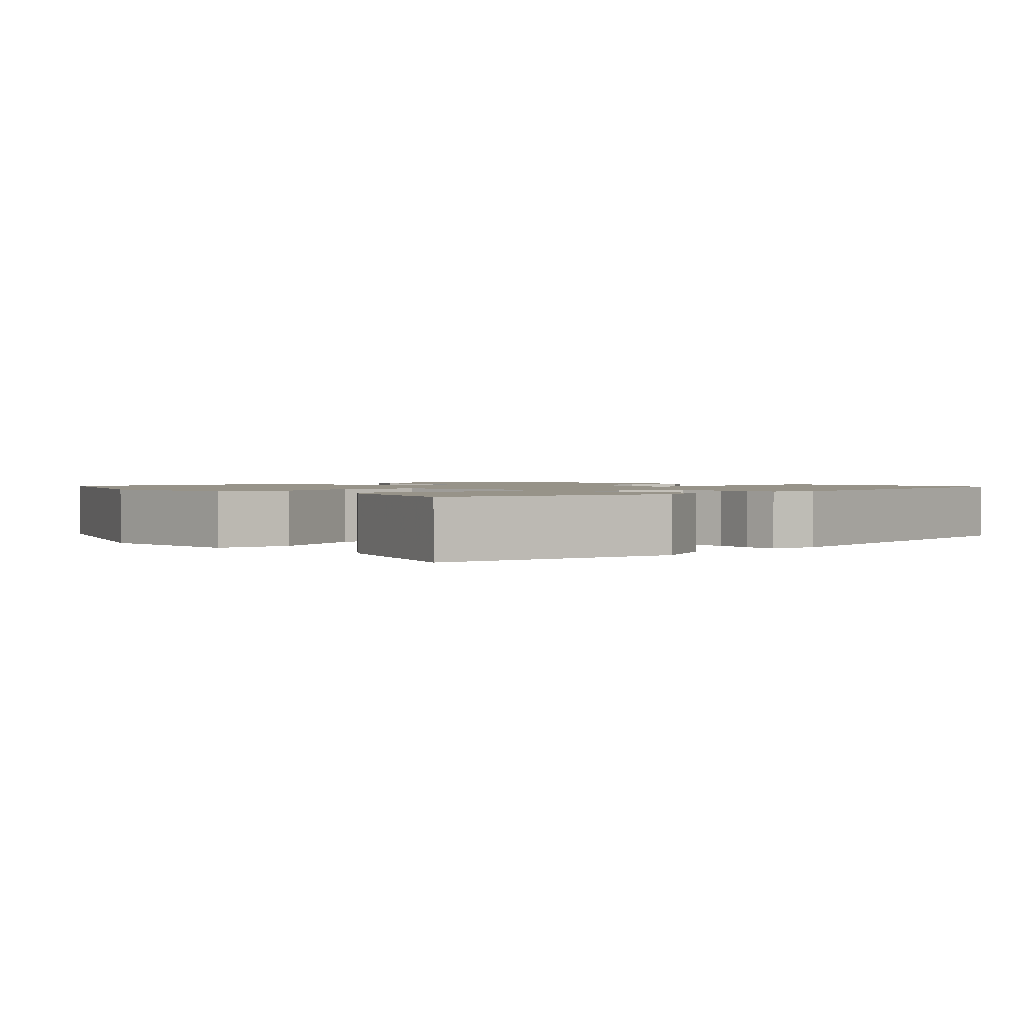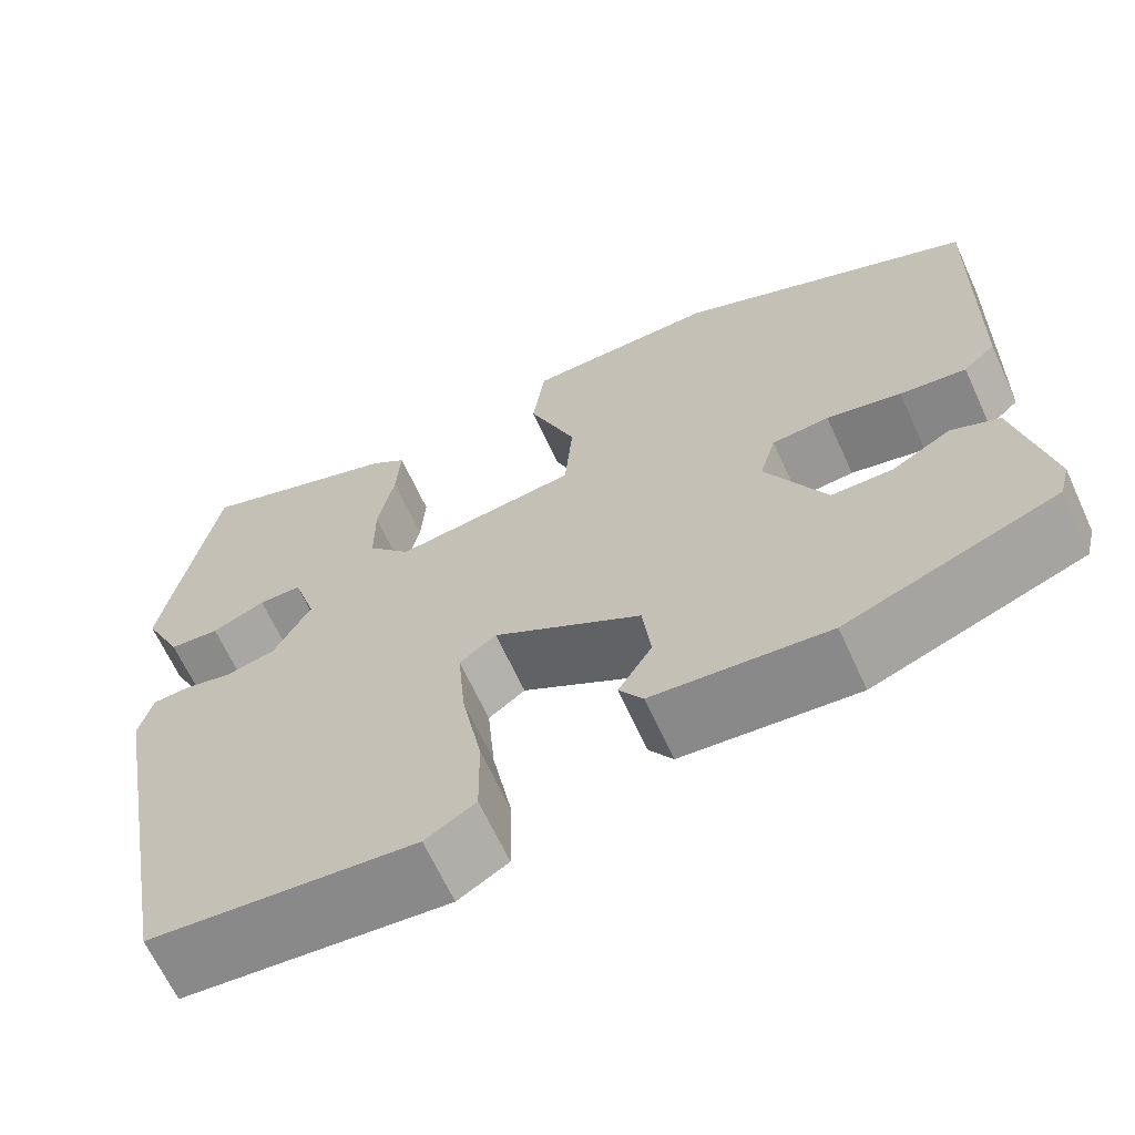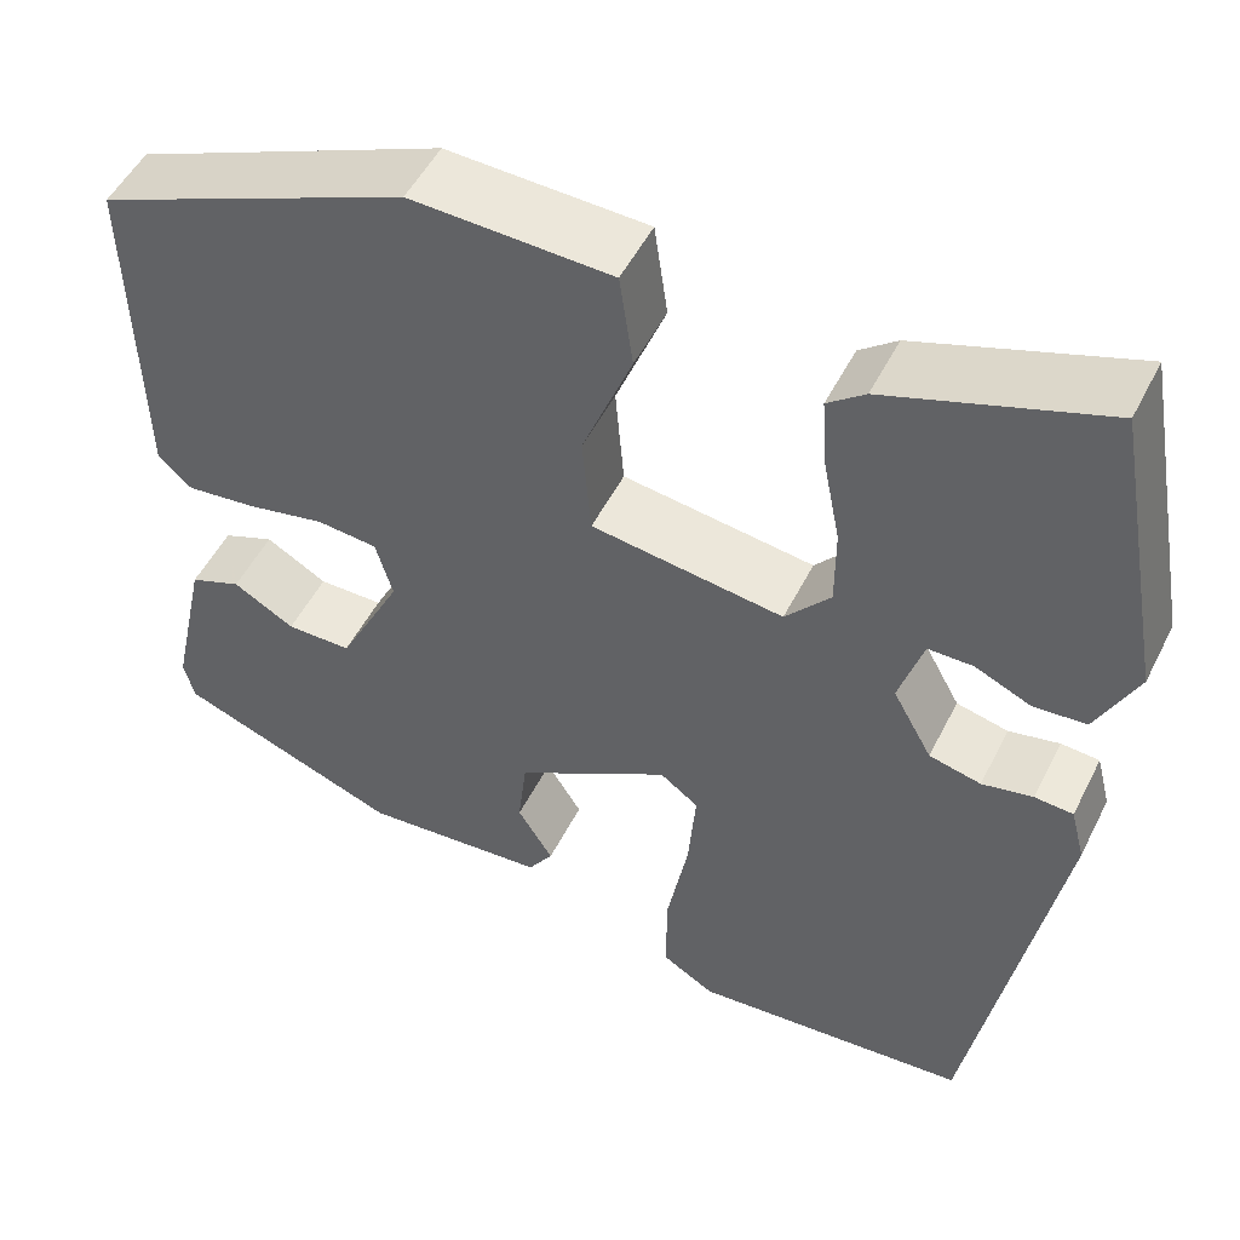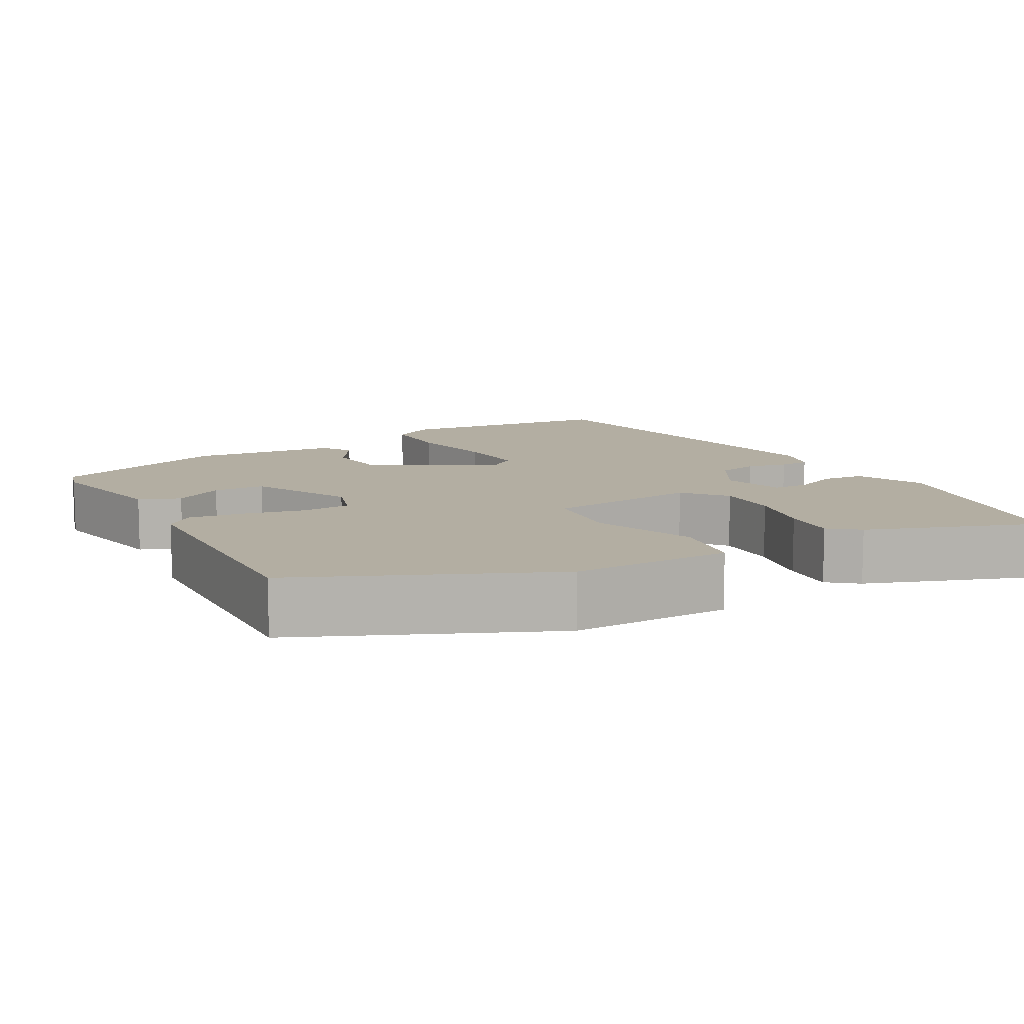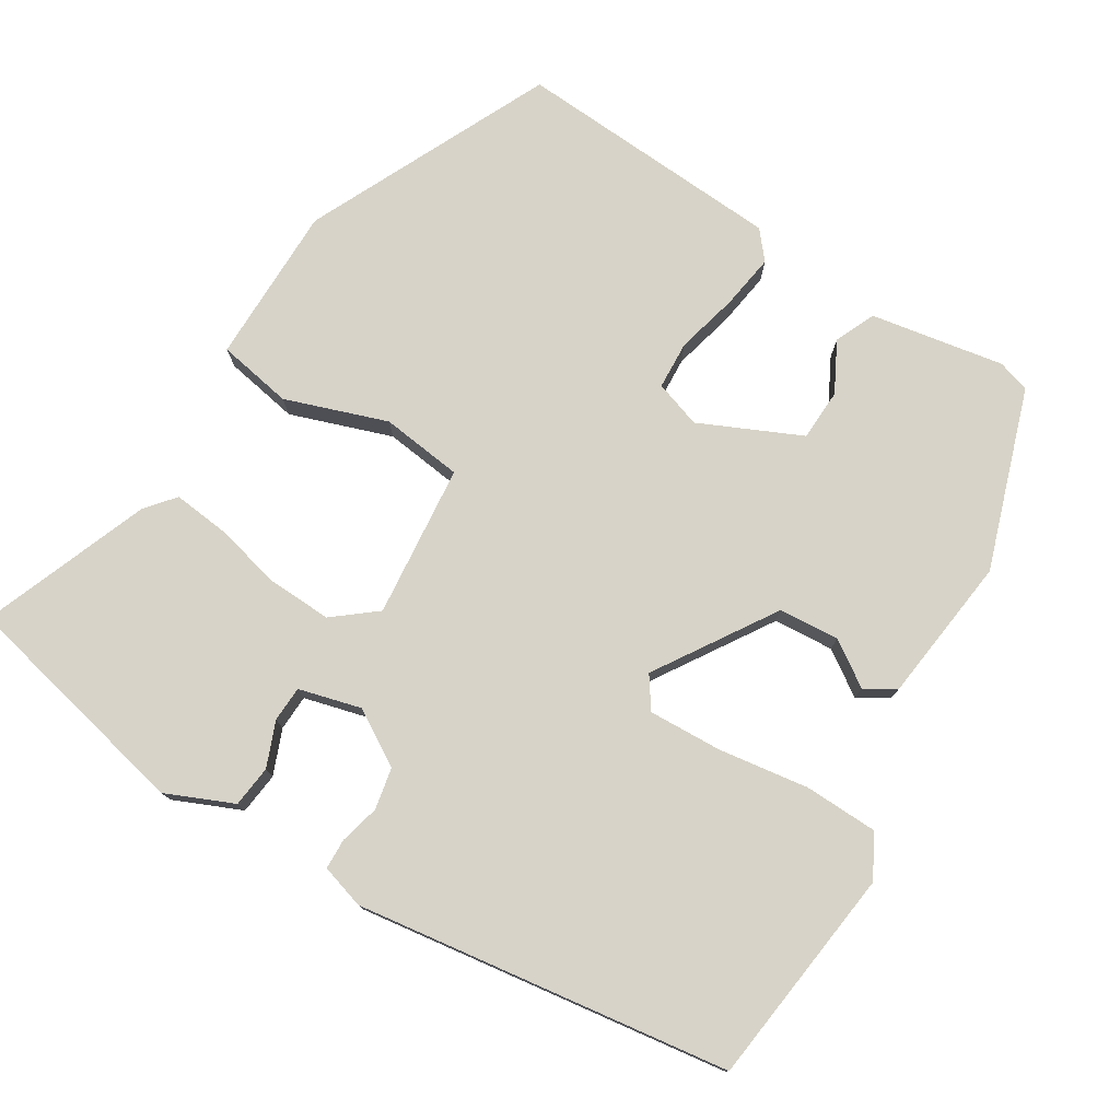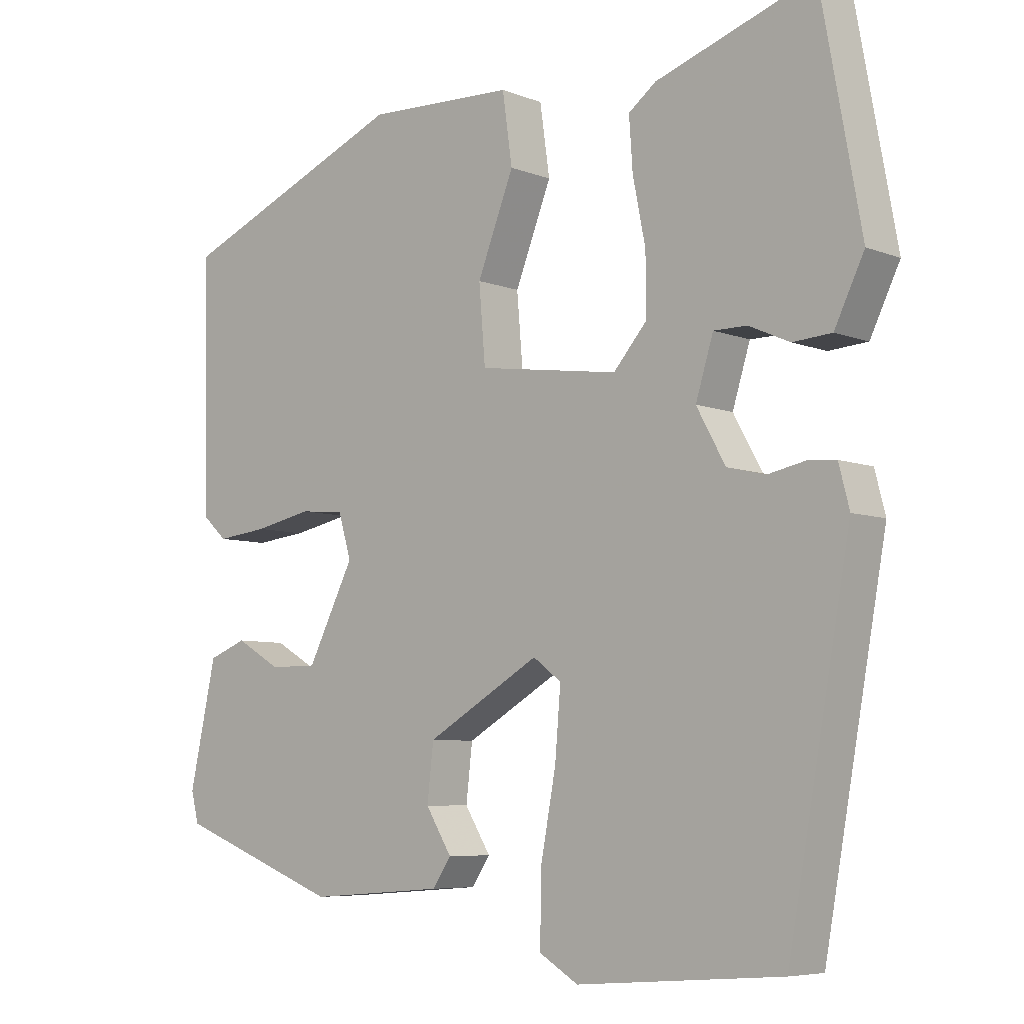
<metadata>
{"format":"obj","ext":"obj","renderer":"f3d","projection":"perspective","resolution":1024,"background":"white","views":[{"elev":1.5,"azim":47.2,"up":"+Y"},{"elev":-65.6,"azim":-155.4,"up":"+Z"},{"elev":51.0,"azim":26.1,"up":"+Z"},{"elev":10.8,"azim":-28.1,"up":"+Y"},{"elev":77.1,"azim":124.0,"up":"+Y"},{"elev":-6.5,"azim":41.2,"up":"+Z"}]}
</metadata>
<code>
v -0.501 0.07 -0.363
v -0.512 0.07 -0.32
v -0.474 0.07 -0.146
v -0.42 0.07 -0.125
v -0.356 0.07 -0.162
v -0.288 0.07 -0.162
v -0.222 0.07 -0.032
v -0.24 0.07 0.03
v -0.303 0.07 0.036
v -0.385 0.07 0.019
v -0.458 0.07 0.011
v -0.493 0.07 0.043
v -0.5 0.07 0.397
v -0.174 0.07 0.534
v 0.035 0.07 0.526
v 0.049 0.07 0.427
v -0.003 0.07 0.295
v 0.006 0.07 0.187
v 0.206 0.07 0.159
v 0.253 0.07 0.213
v 0.253 0.07 0.297
v 0.235 0.07 0.388
v 0.23 0.07 0.461
v 0.269 0.07 0.491
v 0.493 0.07 0.567
v 0.55 0.07 0.255
v 0.508 0.07 0.168
v 0.453 0.07 0.164
v 0.395 0.07 0.19
v 0.348 0.07 0.19
v 0.323 0.07 0.109
v 0.364 0.07 0.035
v 0.418 0.07 0.022
v 0.471 0.07 0.033
v 0.511 0.07 0.03
v 0.526 0.07 -0.028
v 0.438 0.07 -0.516
v 0.148 0.07 -0.539
v 0.093 0.07 -0.506
v 0.094 0.07 -0.409
v 0.116 0.07 -0.291
v 0.124 0.07 -0.195
v 0.084 0.07 -0.165
v -0.077 0.07 -0.259
v -0.086 0.07 -0.338
v -0.049 0.07 -0.398
v -0.075 0.07 -0.437
v -0.268 0.07 -0.452
v -0.501 0 -0.363
v -0.512 0 -0.32
v -0.474 0 -0.146
v -0.42 0 -0.125
v -0.356 0 -0.162
v -0.288 0 -0.162
v -0.222 0 -0.032
v -0.24 0 0.03
v -0.303 0 0.036
v -0.385 0 0.019
v -0.458 0 0.011
v -0.493 0 0.043
v -0.5 0 0.397
v -0.174 0 0.534
v 0.035 0 0.526
v 0.049 0 0.427
v -0.003 0 0.295
v 0.006 0 0.187
v 0.206 0 0.159
v 0.253 0 0.213
v 0.253 0 0.297
v 0.235 0 0.388
v 0.23 0 0.461
v 0.269 0 0.491
v 0.493 0 0.567
v 0.55 0 0.255
v 0.508 0 0.168
v 0.453 0 0.164
v 0.395 0 0.19
v 0.348 0 0.19
v 0.323 0 0.109
v 0.364 0 0.035
v 0.418 0 0.022
v 0.471 0 0.033
v 0.511 0 0.03
v 0.526 0 -0.028
v 0.438 0 -0.516
v 0.148 0 -0.539
v 0.093 0 -0.506
v 0.094 0 -0.409
v 0.116 0 -0.291
v 0.124 0 -0.195
v 0.084 0 -0.165
v -0.077 0 -0.259
v -0.086 0 -0.338
v -0.049 0 -0.398
v -0.075 0 -0.437
v -0.268 0 -0.452
f 3 4 5
f 2 3 5
f 1 2 5
f 48 1 5
f 47 48 5
f 46 47 5
f 45 46 5
f 44 45 5 6
f 43 44 6 7
f 39 40 41
f 38 39 41
f 37 38 41
f 36 37 41
f 35 36 41
f 34 35 41
f 33 34 41
f 32 33 41 42
f 31 32 42 43
f 27 28 29
f 26 27 29
f 25 26 29
f 24 25 29
f 23 24 29
f 22 23 29
f 21 22 29
f 20 21 29 30
f 30 31 43
f 20 30 43
f 19 20 43
f 15 16 17
f 14 15 17
f 13 14 17
f 12 13 17
f 11 12 17
f 10 11 17
f 9 10 17
f 8 9 17 18
f 18 19 43
f 8 18 43
f 7 8 43
f 53 52 51
f 53 51 50
f 53 50 49
f 53 49 96
f 53 96 95
f 53 95 94
f 53 94 93
f 54 53 93 92
f 55 54 92 91
f 89 88 87
f 89 87 86
f 89 86 85
f 89 85 84
f 89 84 83
f 89 83 82
f 89 82 81
f 90 89 81 80
f 91 90 80 79
f 77 76 75
f 77 75 74
f 77 74 73
f 77 73 72
f 77 72 71
f 77 71 70
f 77 70 69
f 78 77 69 68
f 91 79 78
f 91 78 68
f 91 68 67
f 65 64 63
f 65 63 62
f 65 62 61
f 65 61 60
f 65 60 59
f 65 59 58
f 65 58 57
f 66 65 57 56
f 91 67 66
f 91 66 56
f 91 56 55
f 1 49 50 2
f 2 50 51 3
f 3 51 52 4
f 4 52 53 5
f 5 53 54 6
f 6 54 55 7
f 7 55 56 8
f 8 56 57 9
f 9 57 58 10
f 10 58 59 11
f 11 59 60 12
f 12 60 61 13
f 13 61 62 14
f 14 62 63 15
f 15 63 64 16
f 16 64 65 17
f 17 65 66 18
f 18 66 67 19
f 19 67 68 20
f 20 68 69 21
f 21 69 70 22
f 22 70 71 23
f 23 71 72 24
f 24 72 73 25
f 25 73 74 26
f 26 74 75 27
f 27 75 76 28
f 28 76 77 29
f 29 77 78 30
f 30 78 79 31
f 31 79 80 32
f 32 80 81 33
f 33 81 82 34
f 34 82 83 35
f 35 83 84 36
f 36 84 85 37
f 37 85 86 38
f 38 86 87 39
f 39 87 88 40
f 40 88 89 41
f 41 89 90 42
f 42 90 91 43
f 43 91 92 44
f 44 92 93 45
f 45 93 94 46
f 46 94 95 47
f 47 95 96 48
f 48 96 49 1

</code>
